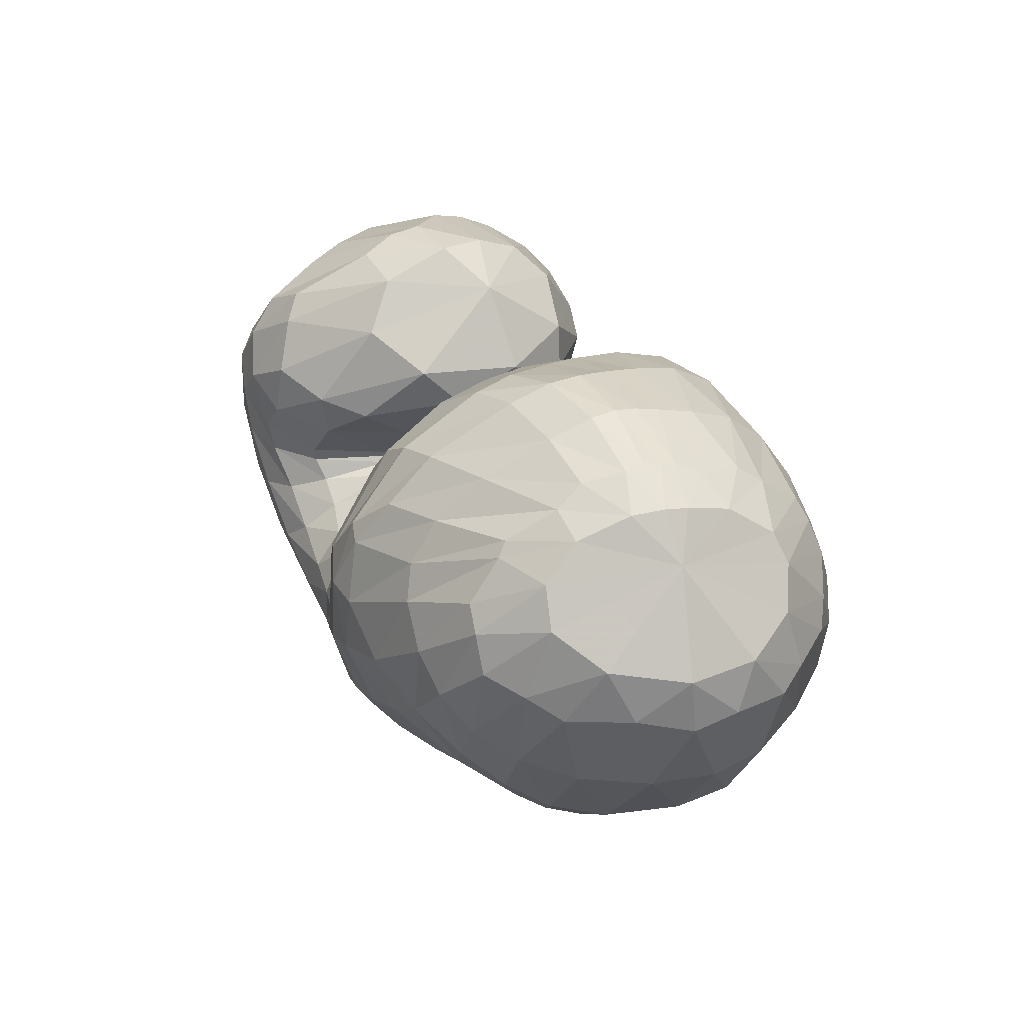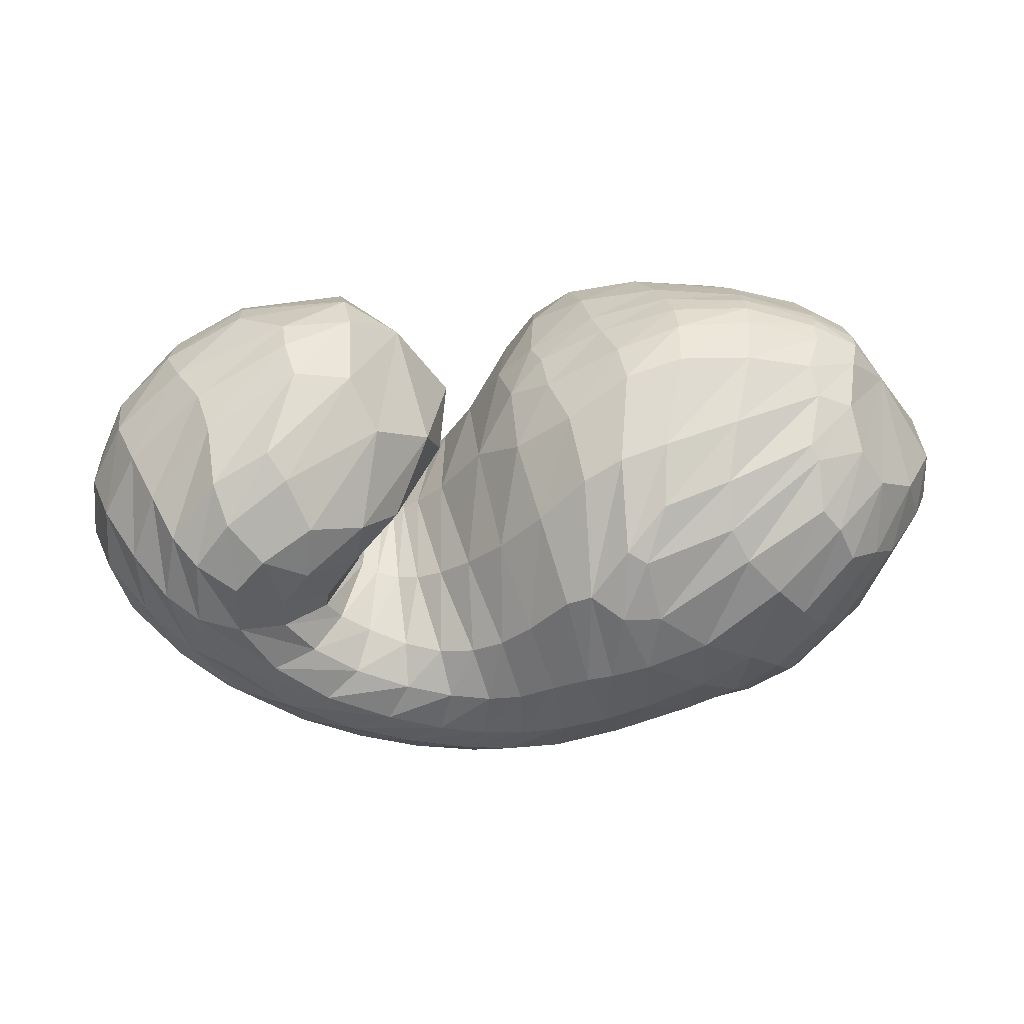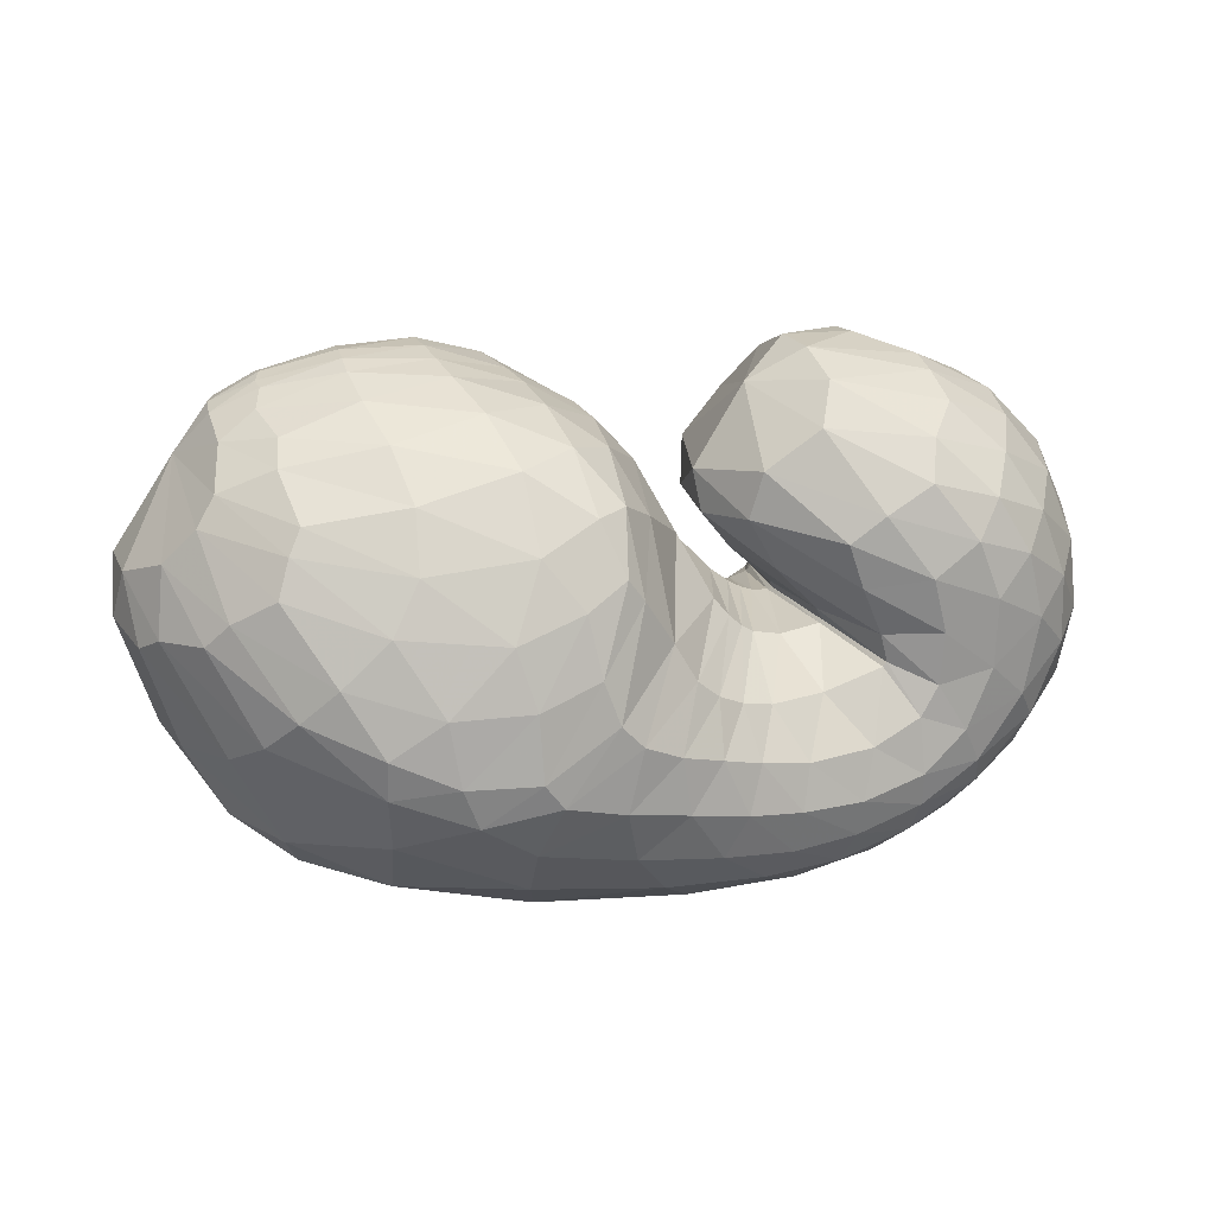
<metadata>
{"format":"obj","ext":"obj","renderer":"f3d","projection":"perspective","resolution":1024,"background":"white","views":[{"elev":32.9,"azim":-119.4,"up":"+Y"},{"elev":36.0,"azim":173.8,"up":"+Y"},{"elev":18.7,"azim":-19.2,"up":"+Y"}]}
</metadata>
<code>
v 67.48 166.3 122.5
v 94.35 189.4 123.8
v 143.4 195.1 130.2
v 189.5 174.9 134.8
v 213.5 145 120.9
v 235.3 116.2 134.6
v 244.6 110.1 137.8
v 252.7 109.3 141.2
v 252.1 113.1 144
v 224 141.7 155
v 239.9 180.8 149.2
v 92.21 187 134.7
v 145.8 190.3 153.1
v 188.2 169.8 171
v 92.24 178 159.3
v 155.3 170.6 191.3
v 180.6 141.2 209.7
v 196.9 118.2 204.1
v 211.3 100 204.1
v 230.8 93.01 198.1
v 268.4 99.46 195.1
v 267.2 110.2 195.5
v 255 140.3 197.3
v 92.4 158.4 184.5
v 144.9 127.3 216.6
v 83.91 139.3 190.9
v 108.3 96.31 213.1
v 150.8 87.57 223.8
v 177.2 73.59 220.4
v 218 64.36 213.2
v 257.2 61.84 208.9
v 292.6 79.39 205.3
v 301.3 121.1 206.5
v 281.1 157.5 199.6
v 64.69 123.6 178.1
v 112.6 63.13 198.6
v 196.2 38.59 200
v 255.5 37.49 196.4
v 302.1 57.8 195.6
v 331.9 99.32 191.9
v 322.5 143.1 192.1
v 295.4 177 178.9
v 49.75 116.7 152.8
v 73.81 60.2 150.5
v 120.2 32.51 157.8
v 220.8 21.19 166.5
v 285.7 32.3 166.8
v 333 69.49 166.9
v 351.7 110.7 158.5
v 341 154.3 152.8
v 295.6 186.6 155.3
v 47.71 116.8 116.9
v 87.63 54.35 110.4
v 125.1 31.58 117
v 228.1 21.32 130.1
v 290.5 38.91 123.1
v 330.6 72.28 117.2
v 348.3 111.4 114.1
v 335.3 155.8 116.3
v 279.7 191 128.3
v 69.28 119.5 81.7
v 103 69.36 79.21
v 130.7 44.98 92.85
v 196.3 37.83 83.13
v 241.4 40.12 84.39
v 282.6 56.03 85.73
v 319.7 94.56 83.92
v 321.7 142.4 85.46
v 287.6 171.5 91.02
v 89.17 131.5 63.55
v 124 96.25 56.12
v 160 76.17 56.9
v 189.4 64.39 61.43
v 217.2 57.6 69.8
v 251.2 64.88 73.57
v 290.6 90.38 75.04
v 301.4 128 72.33
v 274.8 148.1 77.53
v 100.9 151.2 65.24
v 158.4 121.9 49.29
v 103.4 169.1 79.46
v 155.9 158.1 64.4
v 181.6 129.2 54.42
v 201.3 109.9 63.57
v 220.5 93.02 74.18
v 243.8 90.08 84.07
v 266.1 100.2 89.66
v 270.4 112.2 87.47
v 244.7 137.1 98.22
v 99.53 184.7 104.7
v 145.1 190.7 104.9
v 184.1 173 99.09
v 78.61 181 122.4
v 77.58 179.6 130.4
v 77.22 174.6 146.1
v 72.73 163.3 161
v 66.71 154.2 163.4
v 57.15 142.8 157.2
v 48.29 136.3 138.8
v 48.98 135.5 115.7
v 61.96 139.4 92.45
v 76.22 150.3 80.63
v 84.03 162.4 83
v 86.21 173.5 95.04
v 81.78 180.1 112.2
v 117.7 195.3 128.3
v 91.83 187.9 129.3
v 94.09 188 117.5
v 118.5 194.4 119.8
v 168.5 186.7 132.8
v 117 194.2 135.6
v 144.2 193.3 141.1
v 143.5 195.2 118.8
v 165.1 188.6 116.4
v 200.9 164.7 129.2
v 170.4 184.9 144.9
v 192 172.4 146.2
v 188.9 174.2 119.2
v 226.6 125.7 129.5
v 203.2 159.5 150.7
v 213.1 138.3 161.9
v 209.3 131 84.31
v 220.2 118.7 92.24
v 201.3 158.2 104.9
v 240.6 112.2 136.6
v 221.7 119.5 172.2
v 226.2 113.9 173.9
v 229.8 109.9 98.79
v 237.9 105 103
v 248.1 109.1 138.9
v 230.5 110.1 173.8
v 234.5 107.6 173.1
v 244.7 103.2 106.1
v 252.3 103.7 109.5
v 253.7 110.4 142.5
v 244.3 105.2 171.6
v 257.4 107.4 171.9
v 257.4 106.1 111.7
v 258.6 108.2 112.4
v 236 127.8 149.1
v 258.3 108.3 172.3
v 255.1 113.1 173.7
v 258.1 110.1 112.6
v 245.8 124.7 114.6
v 222.6 154.9 150.8
v 241.3 127.4 175
v 231.5 144.2 175.2
v 227 143.6 128.8
v 235.5 159.4 177
v 252.5 172.5 181.4
v 259.1 184.6 170.6
v 258.1 191.5 154.9
v 256.7 192.3 139.1
v 258.3 183.6 116
v 250 168.5 104.6
v 232 156.5 116.8
v 116.5 191.8 143.6
v 89.16 182.9 143.2
v 171.5 182 162.5
v 117.4 186.5 158.1
v 150.3 183.4 172.1
v 173.2 173.9 183.1
v 185.2 158.3 194.6
v 196.8 151.2 183.4
v 120.8 177.4 176
v 89.76 171.2 168.1
v 174.6 157.6 201.7
v 123.5 163.3 192.3
v 155.3 149.5 207.8
v 186.2 133.7 208.4
v 166.5 134.4 215.3
v 169.6 115.5 220
v 203.8 106.1 205.5
v 174.6 101.5 221.3
v 182 93.77 220.4
v 220 95.84 201.3
v 195.1 87.64 217.1
v 209.5 83.31 213.1
v 249.3 93.19 194.2
v 222.8 79.58 210.2
v 239.4 76.5 207.8
v 269.7 100.9 195.4
v 261.6 77.75 205.5
v 277.6 85.06 204.1
v 260.1 125.7 197.2
v 283.2 94.71 204
v 284.2 111.7 205.2
v 279.4 129.4 205.8
v 265.7 149 200.1
v 121.3 146.1 203.6
v 88.1 150.8 187.5
v 112.1 130.4 207.8
v 124.9 107.9 217.5
v 149.9 108.7 221.7
v 97.23 116.2 205.6
v 71.37 131.3 183.2
v 127.9 87.63 219.7
v 86.47 105.4 199.5
v 108.6 83.36 210.4
v 157.1 79.34 223.2
v 133.4 74.37 218.2
v 197.9 69.01 216.8
v 151.2 62.25 215.3
v 182.6 55.27 212.9
v 236.4 62.07 211
v 211.4 50.28 209.5
v 235.4 47.67 206.9
v 278.3 67.01 206.8
v 256.8 49.71 205.7
v 279.1 56.02 204.4
v 300.9 98.79 205.4
v 298.9 67.43 202.3
v 314.2 87.05 200.6
v 294.1 139.8 205.6
v 319.1 111.7 200.9
v 313.5 133.1 201.8
v 303.1 151.1 199.3
v 285.4 169.1 190.4
v 78.31 95.32 189.2
v 54.28 121.7 162.5
v 153.4 44.77 200.2
v 70.43 87.8 175.3
v 86.68 56.99 169.7
v 117 41.85 178.6
v 229.7 36.35 198.3
v 159.6 31.62 182.5
v 209.6 27.25 184.1
v 279.3 44.48 196.1
v 246.1 27.65 183.6
v 273.2 32.69 182.8
v 321.3 76.84 193.6
v 298.7 45.07 183.5
v 321.3 64.01 183.5
v 331 121.3 192.5
v 336.6 85.35 181.5
v 342.9 106 179.6
v 311.3 161.6 186.9
v 341.4 128 177.6
v 333.4 150.2 174.3
v 319.9 168.4 169.9
v 294.8 183.9 166.1
v 60.26 85.22 153.5
v 45.68 120.1 131.8
v 93.07 44.44 156.1
v 57.22 85.66 132.7
v 77.82 55.78 133.3
v 166.9 24.02 162.4
v 99.21 39.1 132.1
v 123 29.66 133.5
v 258.1 23.96 166.9
v 171.8 21.35 141.9
v 228.4 19.46 147
v 311.7 48.35 167.7
v 265.2 24.36 146.9
v 293.1 35.27 145.2
v 346.2 90.68 163.2
v 318.1 52.68 143.7
v 337.4 73.06 140.5
v 350.3 132.7 154.8
v 349.1 92.76 136.6
v 354 112.8 133.7
v 322.5 173 153
v 351.9 135.2 132.9
v 340.8 156.7 134
v 318.1 176.2 137.3
v 280.1 191.7 139.5
v 63 85.9 112.1
v 55.68 121.5 99.69
v 105.2 40.47 111.8
v 75.77 87.46 90.93
v 96.43 58.97 93.18
v 172.3 22.63 127.8
v 110 45.43 99.06
v 127.1 35.14 108.2
v 263.8 27.52 126.5
v 169.5 27.62 112.9
v 215.8 27.44 107.1
v 313.1 54.68 120.1
v 246.1 31.96 102.1
v 270 39.77 100.1
v 342.2 90.42 115.1
v 291.4 50.83 99.17
v 309.4 64.36 98.09
v 346.7 134.1 114.4
v 324.6 81.65 96.97
v 335.3 103.8 96.52
v 310.8 176.7 120.9
v 336.9 127.2 97.02
v 328.3 150.1 99.43
v 307.5 172.3 106.6
v 277.1 186.6 116.2
v 87.4 93.15 75.2
v 78.02 126.6 72.32
v 115.1 51.94 89.56
v 97.21 102.7 63.71
v 111.3 82.51 66.48
v 164.5 39.68 89.36
v 124.2 67.84 71.92
v 141.5 59.4 73.15
v 220 37.71 82.5
v 168.2 53 70.69
v 190.1 48.29 70.61
v 262.1 45.89 85.86
v 208.5 45.86 73.05
v 225.6 45.64 76.22
v 303.8 72.71 84.7
v 244 48.64 78.19
v 264.8 56.49 78.37
v 326.2 118.7 84.03
v 287.3 70.68 77.65
v 305.5 90.07 77.13
v 306.5 161.8 88.58
v 315.4 113.1 76.84
v 314.1 136.2 77.05
v 302.4 151.6 78.09
v 281.9 164 84.73
v 106.4 114.5 56.62
v 94.64 143.7 63.83
v 141.1 84.45 56.78
v 116.5 126.2 54.43
v 141.8 107.8 50.47
v 175.1 70.03 58.15
v 162 101.2 48.72
v 174.3 97.85 49.38
v 203.7 59.47 66.12
v 182.5 94.91 51.7
v 193.7 87.37 57.18
v 232.8 59.22 72.2
v 204.7 79.7 62.72
v 215.4 75.87 67.1
v 272.8 75.18 74.68
v 228.8 75.21 71.18
v 244.1 77.76 74.75
v 301.5 109.8 73.93
v 261.6 84.12 77.9
v 276.3 94.55 79.07
v 291.5 139.2 72.53
v 285.8 108.2 76.95
v 285.6 119.3 75.03
v 277 130.2 75.63
v 257 141.7 85.75
v 127.6 138.7 56.35
v 101.2 164.9 75.89
v 133.1 149 60.74
v 162.9 141.9 54.62
v 171.1 122.5 49.33
v 133.2 162.5 70.22
v 98.1 178.6 95.14
v 169.3 145.5 56.96
v 128.3 176.6 85.33
v 153.6 173.4 79.11
v 189.4 124.7 57.47
v 169.1 169.3 77.23
v 181.5 161.8 76.84
v 210.7 99.82 68.93
v 196.3 146.3 78.09
v 231.8 89.52 79.1
v 256.4 94.08 88.45
v 271.1 107.3 88.09
v 259.8 125.7 89.11
v 121 189.1 105.5
v 164 186.3 102.4
g foo
f 93 1 94
f 94 12 107
f 107 2 93
f 93 94 107
f 106 2 107
f 107 12 111
f 111 3 106
f 106 107 111
f 12 157 111
f 13 112 157
f 3 111 112
f 112 111 157
f 110 3 112
f 112 13 116
f 116 4 110
f 110 112 116
f 13 159 116
f 14 117 159
f 4 116 117
f 117 116 159
f 115 4 117
f 117 14 120
f 120 5 115
f 115 117 120
f 5 120 121
f 14 164 120
f 18 121 164
f 121 120 164
f 14 163 164
f 17 170 163
f 18 164 170
f 164 163 170
f 119 5 121
f 121 18 126
f 126 6 119
f 119 121 126
f 18 173 126
f 19 127 173
f 6 126 127
f 127 126 173
f 125 6 127
f 127 19 131
f 131 7 125
f 125 127 131
f 19 176 131
f 20 132 176
f 7 131 132
f 132 131 176
f 130 7 132
f 132 20 136
f 136 8 130
f 130 132 136
f 20 179 136
f 21 137 179
f 8 136 137
f 137 136 179
f 135 8 137
f 137 21 141
f 141 9 135
f 135 137 141
f 21 182 141
f 22 142 182
f 9 141 142
f 142 141 182
f 140 9 142
f 142 22 146
f 146 10 140
f 140 142 146
f 22 185 146
f 23 147 185
f 10 146 147
f 147 146 185
f 145 10 147
f 147 23 149
f 149 11 145
f 145 147 149
f 94 1 95
f 95 15 158
f 158 12 94
f 94 95 158
f 157 12 158
f 158 15 160
f 160 13 157
f 157 158 160
f 15 165 160
f 16 161 165
f 13 160 161
f 161 160 165
f 159 13 161
f 161 16 162
f 162 14 159
f 159 161 162
f 16 167 162
f 17 163 167
f 14 162 163
f 163 162 167
f 95 1 96
f 96 24 166
f 166 15 95
f 95 96 166
f 165 15 166
f 166 24 168
f 168 16 165
f 165 166 168
f 24 190 168
f 25 169 190
f 16 168 169
f 169 168 190
f 167 16 169
f 169 25 171
f 171 17 167
f 167 169 171
f 17 171 172
f 25 194 171
f 28 172 194
f 172 171 194
f 25 193 194
f 27 197 193
f 28 194 197
f 194 193 197
f 170 17 172
f 172 28 174
f 174 18 170
f 170 172 174
f 28 200 174
f 29 175 200
f 18 174 175
f 175 174 200
f 173 18 175
f 175 29 177
f 177 19 173
f 173 175 177
f 29 202 177
f 30 178 202
f 19 177 178
f 178 177 202
f 176 19 178
f 178 30 180
f 180 20 176
f 176 178 180
f 30 205 180
f 31 181 205
f 20 180 181
f 181 180 205
f 179 20 181
f 181 31 183
f 183 21 179
f 179 181 183
f 31 208 183
f 32 184 208
f 21 183 184
f 184 183 208
f 182 21 184
f 184 32 186
f 186 22 182
f 182 184 186
f 32 211 186
f 33 187 211
f 22 186 187
f 187 186 211
f 185 22 187
f 187 33 188
f 188 23 185
f 185 187 188
f 33 214 188
f 34 189 214
f 23 188 189
f 189 188 214
f 23 189 149
f 34 150 189
f 11 149 150
f 150 149 189
f 96 1 97
f 97 26 191
f 191 24 96
f 96 97 191
f 190 24 191
f 191 26 192
f 192 25 190
f 190 191 192
f 26 195 192
f 27 193 195
f 25 192 193
f 193 192 195
f 97 1 98
f 98 35 196
f 196 26 97
f 97 98 196
f 195 26 196
f 196 35 198
f 198 27 195
f 195 196 198
f 35 219 198
f 36 199 219
f 27 198 199
f 199 198 219
f 197 27 199
f 199 36 201
f 201 28 197
f 197 199 201
f 200 28 201
f 201 36 203
f 203 29 200
f 200 201 203
f 36 221 203
f 37 204 221
f 29 203 204
f 204 203 221
f 202 29 204
f 204 37 206
f 206 30 202
f 202 204 206
f 37 225 206
f 38 207 225
f 30 206 207
f 207 206 225
f 205 30 207
f 207 38 209
f 209 31 205
f 205 207 209
f 38 228 209
f 39 210 228
f 31 209 210
f 210 209 228
f 208 31 210
f 210 39 212
f 212 32 208
f 208 210 212
f 39 231 212
f 40 213 231
f 32 212 213
f 213 212 231
f 211 32 213
f 213 40 215
f 215 33 211
f 211 213 215
f 40 234 215
f 41 216 234
f 33 215 216
f 216 215 234
f 214 33 216
f 216 41 217
f 217 34 214
f 214 216 217
f 41 237 217
f 42 218 237
f 34 217 218
f 218 217 237
f 34 218 150
f 42 151 218
f 11 150 151
f 151 150 218
f 98 1 99
f 99 43 220
f 220 35 98
f 98 99 220
f 219 35 220
f 220 43 222
f 222 36 219
f 219 220 222
f 43 242 222
f 44 223 242
f 36 222 223
f 223 222 242
f 44 244 223
f 45 224 244
f 36 223 224
f 224 223 244
f 221 36 224
f 224 45 226
f 226 37 221
f 221 224 226
f 45 247 226
f 46 227 247
f 37 226 227
f 227 226 247
f 225 37 227
f 227 46 229
f 229 38 225
f 225 227 229
f 46 250 229
f 47 230 250
f 38 229 230
f 230 229 250
f 228 38 230
f 230 47 232
f 232 39 228
f 228 230 232
f 47 253 232
f 48 233 253
f 39 232 233
f 233 232 253
f 231 39 233
f 233 48 235
f 235 40 231
f 231 233 235
f 48 256 235
f 49 236 256
f 40 235 236
f 236 235 256
f 234 40 236
f 236 49 238
f 238 41 234
f 234 236 238
f 49 259 238
f 50 239 259
f 41 238 239
f 239 238 259
f 237 41 239
f 239 50 240
f 240 42 237
f 237 239 240
f 50 262 240
f 51 241 262
f 42 240 241
f 241 240 262
f 42 241 151
f 51 152 241
f 11 151 152
f 152 151 241
f 99 1 100
f 100 52 243
f 243 43 99
f 99 100 243
f 242 43 243
f 243 52 245
f 245 44 242
f 242 243 245
f 52 267 245
f 53 246 267
f 44 245 246
f 246 245 267
f 244 44 246
f 246 53 248
f 248 45 244
f 244 246 248
f 53 269 248
f 54 249 269
f 45 248 249
f 249 248 269
f 247 45 249
f 249 54 251
f 251 46 247
f 247 249 251
f 54 272 251
f 55 252 272
f 46 251 252
f 252 251 272
f 250 46 252
f 252 55 254
f 254 47 250
f 250 252 254
f 55 275 254
f 56 255 275
f 47 254 255
f 255 254 275
f 253 47 255
f 255 56 257
f 257 48 253
f 253 255 257
f 56 278 257
f 57 258 278
f 48 257 258
f 258 257 278
f 256 48 258
f 258 57 260
f 260 49 256
f 256 258 260
f 57 281 260
f 58 261 281
f 49 260 261
f 261 260 281
f 259 49 261
f 261 58 263
f 263 50 259
f 259 261 263
f 58 284 263
f 59 264 284
f 50 263 264
f 264 263 284
f 262 50 264
f 264 59 265
f 265 51 262
f 262 264 265
f 59 287 265
f 60 266 287
f 51 265 266
f 266 265 287
f 51 266 152
f 60 153 266
f 11 152 153
f 153 152 266
f 100 1 101
f 101 61 268
f 268 52 100
f 100 101 268
f 267 52 268
f 268 61 270
f 270 53 267
f 267 268 270
f 61 292 270
f 62 271 292
f 53 270 271
f 271 270 292
f 269 53 271
f 271 62 273
f 273 54 269
f 269 271 273
f 62 294 273
f 63 274 294
f 54 273 274
f 274 273 294
f 272 54 274
f 274 63 276
f 276 55 272
f 272 274 276
f 63 297 276
f 64 277 297
f 55 276 277
f 277 276 297
f 275 55 277
f 277 64 279
f 279 56 275
f 275 277 279
f 64 300 279
f 65 280 300
f 56 279 280
f 280 279 300
f 278 56 280
f 280 65 282
f 282 57 278
f 278 280 282
f 65 303 282
f 66 283 303
f 57 282 283
f 283 282 303
f 281 57 283
f 283 66 285
f 285 58 281
f 281 283 285
f 66 306 285
f 67 286 306
f 58 285 286
f 286 285 306
f 284 58 286
f 286 67 288
f 288 59 284
f 284 286 288
f 67 309 288
f 68 289 309
f 59 288 289
f 289 288 309
f 287 59 289
f 289 68 290
f 290 60 287
f 287 289 290
f 68 312 290
f 69 291 312
f 60 290 291
f 291 290 312
f 60 291 153
f 69 154 291
f 11 153 154
f 154 153 291
f 101 1 102
f 102 70 293
f 293 61 101
f 101 102 293
f 292 61 293
f 293 70 295
f 295 62 292
f 292 293 295
f 70 317 295
f 71 296 317
f 62 295 296
f 296 295 317
f 294 62 296
f 296 71 298
f 298 63 294
f 294 296 298
f 71 319 298
f 72 299 319
f 63 298 299
f 299 298 319
f 297 63 299
f 299 72 301
f 301 64 297
f 297 299 301
f 72 322 301
f 73 302 322
f 64 301 302
f 302 301 322
f 300 64 302
f 302 73 304
f 304 65 300
f 300 302 304
f 73 325 304
f 74 305 325
f 65 304 305
f 305 304 325
f 303 65 305
f 305 74 307
f 307 66 303
f 303 305 307
f 74 328 307
f 75 308 328
f 66 307 308
f 308 307 328
f 306 66 308
f 308 75 310
f 310 67 306
f 306 308 310
f 75 331 310
f 76 311 331
f 67 310 311
f 311 310 331
f 309 67 311
f 311 76 313
f 313 68 309
f 309 311 313
f 76 334 313
f 77 314 334
f 68 313 314
f 314 313 334
f 312 68 314
f 314 77 315
f 315 69 312
f 312 314 315
f 77 337 315
f 78 316 337
f 69 315 316
f 316 315 337
f 69 316 154
f 78 155 316
f 11 154 155
f 155 154 316
f 102 1 103
f 103 79 318
f 318 70 102
f 102 103 318
f 317 70 318
f 318 79 320
f 320 71 317
f 317 318 320
f 79 342 320
f 80 321 342
f 71 320 321
f 321 320 342
f 319 71 321
f 321 80 323
f 323 72 319
f 319 321 323
f 72 323 324
f 80 346 323
f 83 324 346
f 324 323 346
f 80 345 346
f 82 349 345
f 83 346 349
f 346 345 349
f 322 72 324
f 324 83 326
f 326 73 322
f 322 324 326
f 83 352 326
f 84 327 352
f 73 326 327
f 327 326 352
f 325 73 327
f 327 84 329
f 329 74 325
f 325 327 329
f 84 355 329
f 85 330 355
f 74 329 330
f 330 329 355
f 328 74 330
f 330 85 332
f 332 75 328
f 328 330 332
f 85 357 332
f 86 333 357
f 75 332 333
f 333 332 357
f 331 75 333
f 333 86 335
f 335 76 331
f 331 333 335
f 86 358 335
f 87 336 358
f 76 335 336
f 336 335 358
f 334 76 336
f 336 87 338
f 338 77 334
f 334 336 338
f 87 359 338
f 88 339 359
f 77 338 339
f 339 338 359
f 337 77 339
f 339 88 340
f 340 78 337
f 337 339 340
f 88 360 340
f 89 341 360
f 78 340 341
f 341 340 360
f 78 341 155
f 89 156 341
f 11 155 156
f 156 155 341
f 103 1 104
f 104 81 343
f 343 79 103
f 103 104 343
f 342 79 343
f 343 81 344
f 344 80 342
f 342 343 344
f 81 347 344
f 82 345 347
f 80 344 345
f 345 344 347
f 104 1 105
f 105 90 348
f 348 81 104
f 104 105 348
f 347 81 348
f 348 90 350
f 350 82 347
f 347 348 350
f 90 361 350
f 91 351 361
f 82 350 351
f 351 350 361
f 349 82 351
f 351 91 353
f 353 83 349
f 349 351 353
f 91 362 353
f 92 354 362
f 83 353 354
f 354 353 362
f 352 83 354
f 354 92 356
f 356 84 352
f 352 354 356
f 84 356 122
f 92 124 356
f 5 122 124
f 124 122 356
f 92 118 124
f 4 115 118
f 5 124 115
f 118 115 124
f 355 84 122
f 122 5 123
f 123 85 355
f 122 123 355
f 5 119 123
f 6 128 119
f 85 123 128
f 123 119 128
f 357 85 128
f 128 6 129
f 129 86 357
f 128 129 357
f 6 125 129
f 7 133 125
f 86 129 133
f 129 125 133
f 358 86 133
f 133 7 134
f 134 87 358
f 133 134 358
f 7 130 134
f 8 138 130
f 87 134 138
f 134 130 138
f 359 87 138
f 138 8 139
f 139 88 359
f 138 139 359
f 8 135 139
f 9 143 135
f 88 139 143
f 139 135 143
f 360 88 143
f 143 9 144
f 144 89 360
f 143 144 360
f 9 140 144
f 10 148 140
f 89 144 148
f 144 140 148
f 89 148 156
f 10 145 148
f 11 156 145
f 148 145 156
f 1 93 105
f 2 108 93
f 90 105 108
f 105 93 108
f 361 90 108
f 108 2 109
f 109 91 361
f 108 109 361
f 2 106 109
f 3 113 106
f 91 109 113
f 109 106 113
f 362 91 113
f 113 3 114
f 114 92 362
f 113 114 362
f 3 110 114
f 4 118 110
f 92 114 118
f 114 110 118
g

</code>
